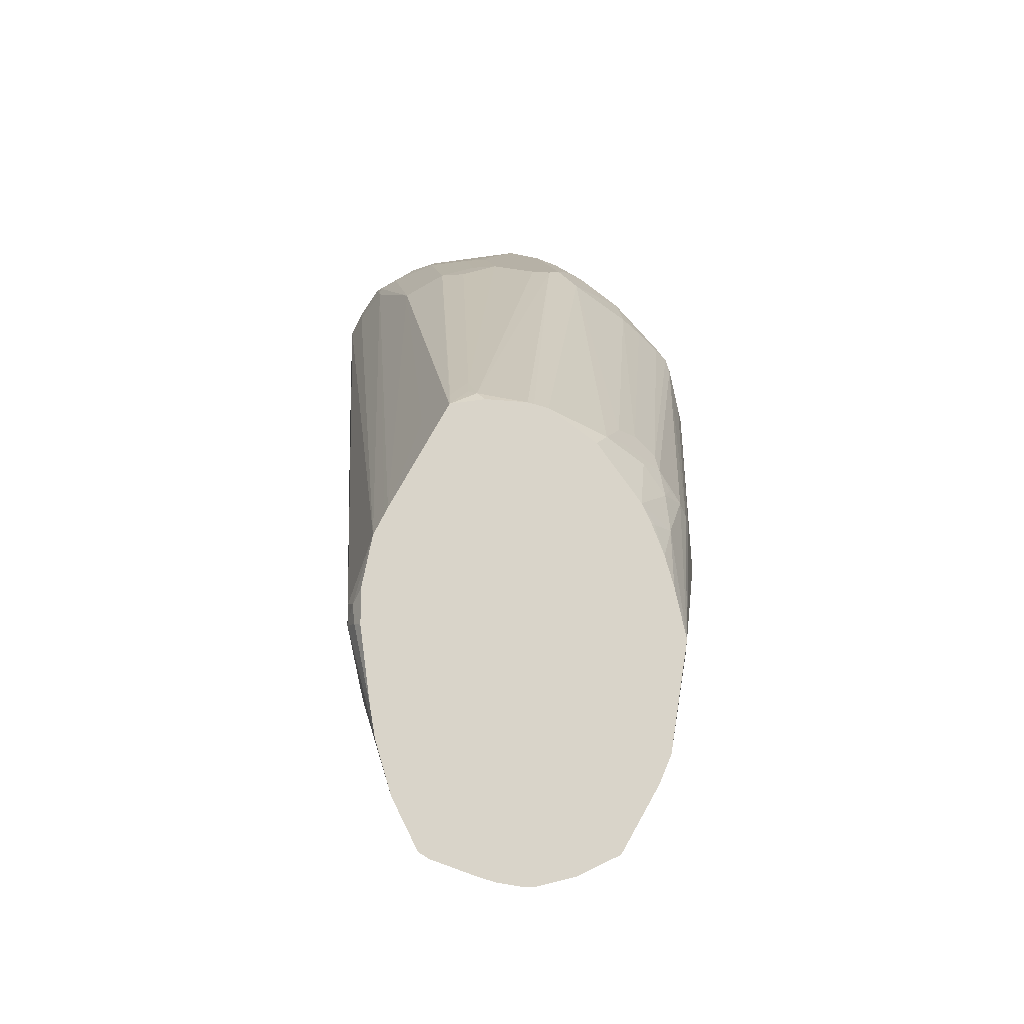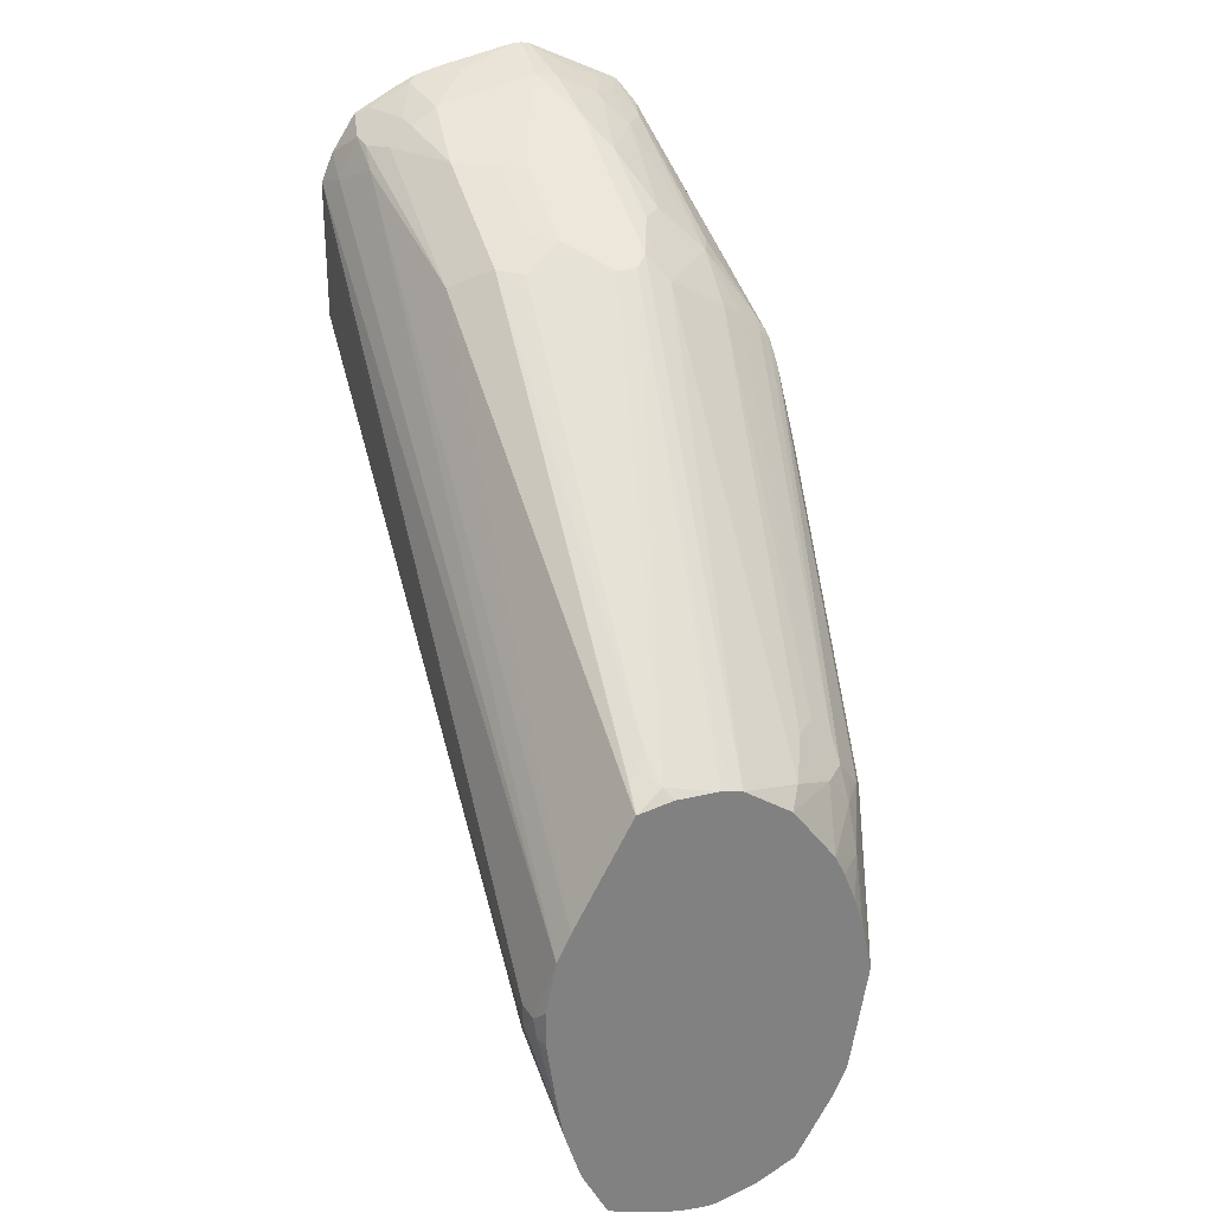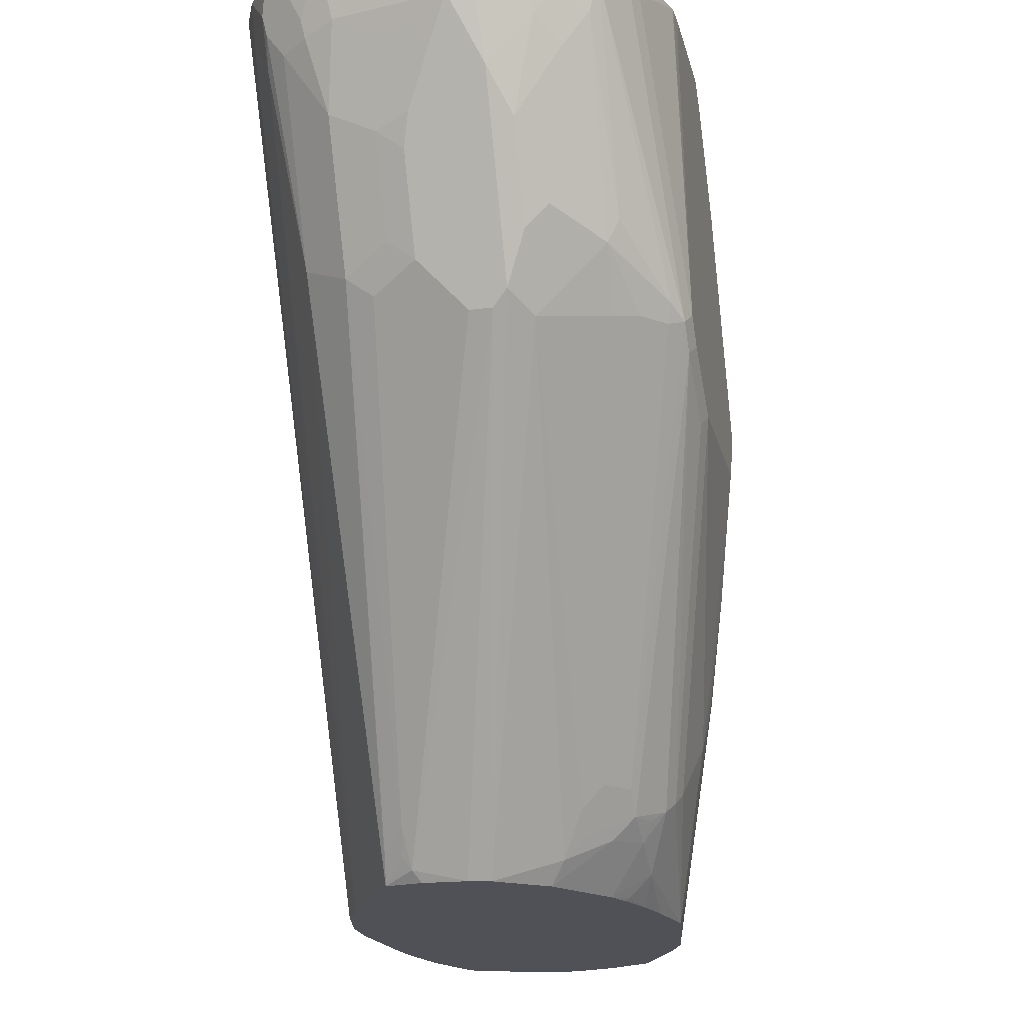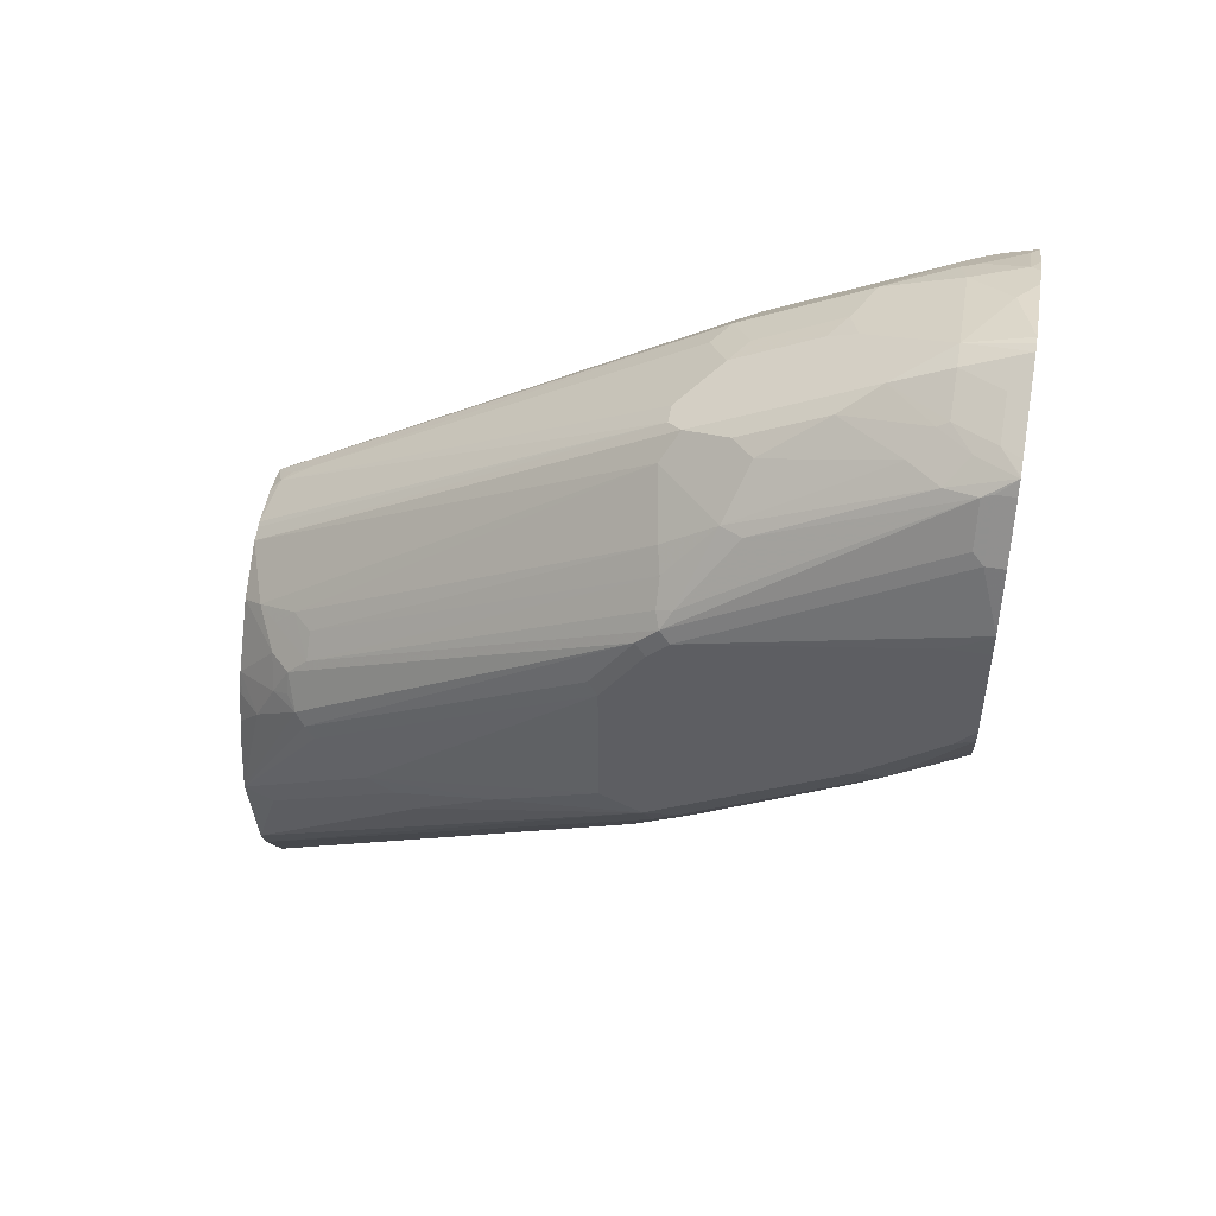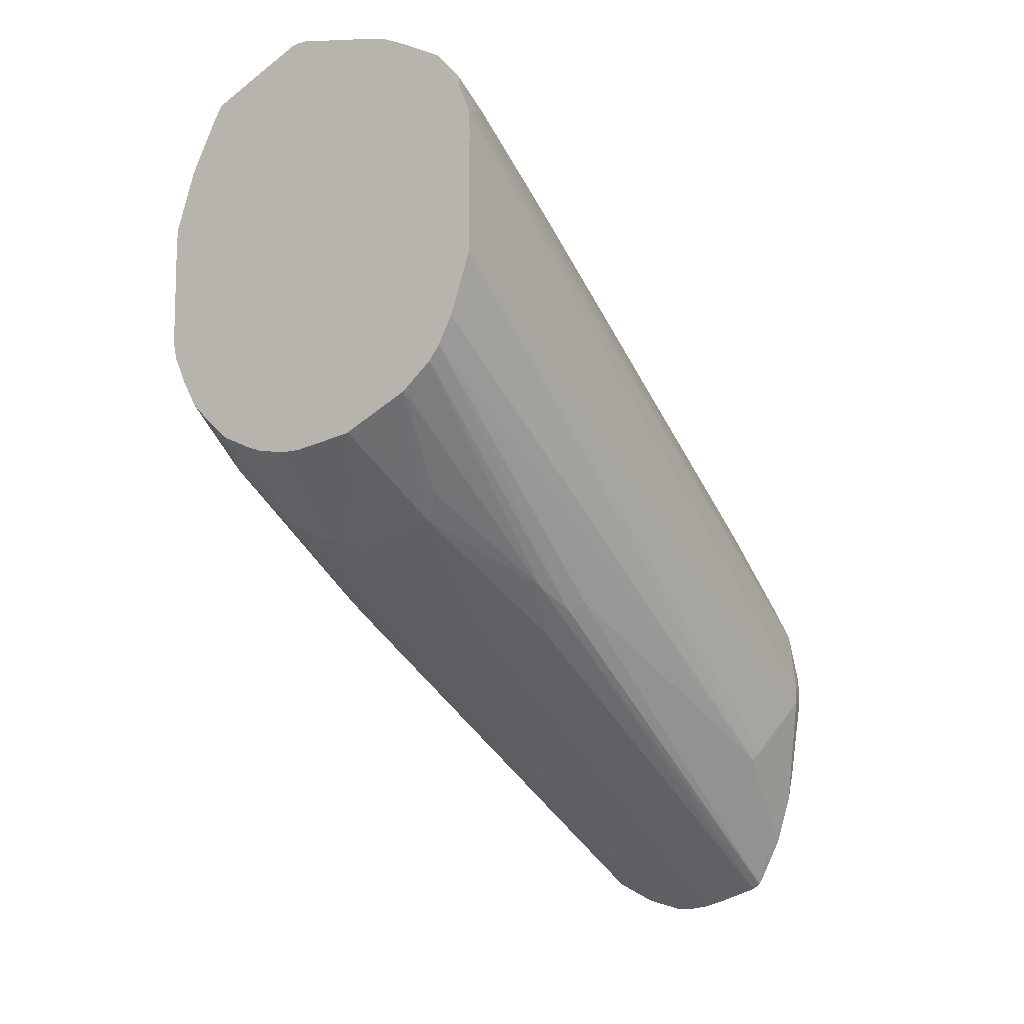
<metadata>
{"format":"obj","ext":"obj","renderer":"f3d","projection":"perspective","resolution":1024,"background":"white","views":[{"elev":-14.6,"azim":-8.3,"up":"+Z"},{"elev":30.0,"azim":-21.5,"up":"+Z"},{"elev":-20.4,"azim":12.6,"up":"+Y"},{"elev":49.6,"azim":99.8,"up":"+Z"},{"elev":-10.3,"azim":-148.9,"up":"+Z"}]}
</metadata>
<code>
v 0.1309 -0.3154 -0.2693
v 0.1352 -0.3618 -0.3076
v 0.1207 -0.3154 -0.2693
v 0.145 -0.3154 -0.2668
v 0.1555 -0.3618 -0.2975
v 0.1471 -0.4108 -0.3296
v 0.1062 -0.6642 -0.4917
v 0.08636 -0.6642 -0.4967
v 0.1251 -0.3618 -0.3076
v 0.1511 -0.3154 -0.2648
v 0.1665 -0.3154 -0.2579
v 0.0918 -0.3154 -0.2642
v 0.1775 -0.3398 -0.2688
v 0.1674 -0.3601 -0.289
v 0.1657 -0.3719 -0.2975
v 0.1674 -0.4311 -0.3296
v 0.1266 -0.6642 -0.4817
v 0.0809 -0.6642 -0.4967
v 0.06871 -0.6642 -0.495
v 0.1183 -0.3686 -0.311
v 0.1048 -0.3415 -0.2873
v 0.1775 -0.3154 -0.2485
v 0.09029 -0.3154 -0.2638
v 0.07778 -0.3686 -0.3009
v 0.1876 -0.3601 -0.2688
v 0.1876 -0.4311 -0.3093
v 0.1859 -0.4429 -0.3178
v 0.1758 -0.4429 -0.3279
v 0.1816 -0.3154 -0.2445
v 0.1876 -0.3154 -0.2384
v 0.1876 -0.3297 -0.2485
v 0.1978 -0.3499 -0.2485
v 0.1674 -0.4514 -0.3398
v 0.145 -0.6642 -0.4493
v 0.1758 -0.4632 -0.3381
v 0.1859 -0.4632 -0.3279
v 0.1961 -0.4531 -0.3076
v 0.0584 -0.6642 -0.4918
v 0.07861 -0.4412 -0.3499
v 0.08791 -0.4395 -0.3516
v 0.08419 -0.3154 -0.2607
v 0.06847 -0.4311 -0.3398
v 0.05834 -0.4514 -0.3499
v 0.04819 -0.4311 -0.3296
v 0.06847 -0.3601 -0.289
v 0.05765 -0.3154 -0.2472
v 0.0638 -0.3154 -0.2503
v 0.1944 -0.4446 -0.306
v 0.1978 -0.4412 -0.2992
v 0.1949 -0.3154 -0.2254
v 0.2011 -0.3154 -0.2115
v 0.2029 -0.3246 -0.213
v 0.2029 -0.3652 -0.2435
v 0.2029 -0.4564 -0.2941
v 0.1511 -0.6642 -0.4351
v 0.03826 -0.6642 -0.4848
v 0.03719 -0.6627 -0.4835
v 0.06847 -0.4615 -0.3601
v 0.0333 -0.6642 -0.4819
v 0.04311 -0.4514 -0.3398
v 0.04253 -0.3154 -0.2338
v 0.04363 -0.3154 -0.2348
v 0.05683 -0.3154 -0.2465
v 0.2018 -0.3154 -0.2079
v 0.2029 -0.3154 -0.2029
v 0.2029 -0.4767 -0.284
v 0.1927 -0.5274 -0.3144
v 0.1826 -0.568 -0.3448
v 0.1724 -0.6086 -0.3651
v 0.1623 -0.6491 -0.3854
v 0.1598 -0.6642 -0.3805
v 0.033 -0.6642 -0.4817
v 0.03678 -0.4564 -0.3347
v 0.03719 -0.3154 -0.2266
v 0.2029 -0.3154 -0.1522
v 0.18 -0.5934 -0.3296
v 0.2029 -0.4767 -0.213
v 0.1826 -0.5781 -0.3347
v 0.1597 -0.6642 -0.3802
v 0.1724 -0.6187 -0.3144
v 0.1699 -0.6238 -0.3093
v 0.02788 -0.6642 -0.4715
v 0.02663 -0.6593 -0.4666
v 0.01269 -0.6136 -0.4108
v 0.03348 -0.3154 -0.2191
v 0.2025 -0.3154 -0.142
v 0.2029 -0.3347 -0.1522
v 0.2029 -0.4564 -0.1826
v 0.2003 -0.4818 -0.2079
v 0.1541 -0.6642 -0.355
v 0.1661 -0.6289 -0.3043
v 0.1555 -0.6525 -0.3246
v 0.2003 -0.4615 -0.1775
v 0.0254 -0.6642 -0.4666
v 0.02294 -0.6642 -0.4616
v 0.02039 -0.6642 -0.4564
v 0.01015 -0.6187 -0.4057
v 0.02029 -0.3154 -0.1826
v 0.03006 -0.3154 -0.212
v 0.03044 -0.3154 -0.213
v 0.2023 -0.3154 -0.141
v 0.2029 -0.4463 -0.1724
v 0.1497 -0.6642 -0.3399
v 0.1547 -0.6339 -0.289
v 0.1598 -0.6339 -0.2992
v 0.1555 -0.6424 -0.3043
v 0.1389 -0.6642 -0.3144
v 0.1454 -0.6627 -0.3246
v 0.1496 -0.6642 -0.3396
v 0.2003 -0.4514 -0.1674
v 0.01279 -0.6642 -0.4312
v 0 -0.6491 -0.3753
v 0.02029 -0.3154 -0.1217
v 0.1927 -0.3154 -0.1116
v 0.1927 -0.3246 -0.1116
v 0.1547 -0.6238 -0.2789
v 0.1344 -0.6441 -0.2789
v 0.1445 -0.6441 -0.289
v 0.1437 -0.6642 -0.3246
v 0.1174 -0.6642 -0.2852
v 0.1902 -0.3297 -0.1065
v 0.18 -0.3297 -0.08623
v 0.1961 -0.4463 -0.1589
v 0.194 -0.4539 -0.1623
v 0.01273 -0.6642 -0.4309
v 0.01015 -0.6642 -0.4158
v 0.002542 -0.6593 -0.3765
v 0.001708 -0.6576 -0.3668
v 0 -0.6491 -0.3651
v 0.02049 -0.3154 -0.1118
v 0.1792 -0.3154 -0.08454
v 0.1792 -0.3246 -0.08454
v 0.1445 -0.6238 -0.2688
v 0.1344 -0.6339 -0.2688
v 0.1838 -0.4539 -0.1522
v 0.1242 -0.6542 -0.2789
v 0.0938 -0.6642 -0.2687
v 0.1753 -0.3154 -0.07786
v 0.1758 -0.3449 -0.08792
v 0.18 -0.421 -0.1268
v 0.175 -0.4311 -0.1268
v 0.005024 -0.6642 -0.3778
v 0.005024 -0.6642 -0.3602
v 0.01015 -0.6642 -0.3347
v 0.02536 -0.3297 -0.1065
v 0.02659 -0.3154 -0.09759
v 0.1737 -0.4564 -0.1446
v 0.1445 -0.4615 -0.1268
v 0.1352 -0.4531 -0.115
v 0.1285 -0.4598 -0.1184
v 0.0867 -0.6642 -0.2669
v 0.1746 -0.3154 -0.07747
v 0.1635 -0.3246 -0.07357
v 0.1657 -0.3347 -0.07777
v 0.1648 -0.3601 -0.08623
v 0.1547 -0.421 -0.1065
v 0.1395 -0.4514 -0.1167
v 0.01535 -0.6642 -0.3243
v 0.0355 -0.3499 -0.09638
v 0.0355 -0.3297 -0.08623
v 0.03469 -0.3154 -0.08541
v 0.1445 -0.4311 -0.1065
v 0.1352 -0.3719 -0.07439
v 0.05959 -0.6593 -0.2612
v 0.08362 -0.6642 -0.2662
v 0.1183 -0.4598 -0.1184
v 0.1685 -0.3154 -0.0743
v 0.1433 -0.3246 -0.06342
v 0.1534 -0.3449 -0.07357
v 0.1547 -0.3499 -0.07608
v 0.1445 -0.3905 -0.08623
v 0.01692 -0.6642 -0.3212
v 0.04565 -0.4311 -0.1268
v 0.03719 -0.3381 -0.08792
v 0.04565 -0.3499 -0.08623
v 0.05749 -0.3483 -0.07777
v 0.04903 -0.3364 -0.07946
v 0.04565 -0.3195 -0.07608
v 0.0389 -0.3161 -0.07946
v 0.03876 -0.3154 -0.07933
v 0.03821 -0.3154 -0.08016
v 0.1331 -0.3449 -0.06342
v 0.1319 -0.3652 -0.07101
v 0.0558 -0.6542 -0.2587
v 0.05072 -0.6593 -0.2638
v 0.04579 -0.6642 -0.2687
v 0.06301 -0.6642 -0.2655
v 0.05749 -0.6424 -0.2502
v 0.09805 -0.4395 -0.1082
v 0.1482 -0.3154 -0.06416
v 0.1421 -0.3154 -0.06112
v 0.1286 -0.3154 -0.05444
v 0.0355 -0.6339 -0.2688
v 0.04565 -0.6642 -0.2688
v 0.06595 -0.4412 -0.1167
v 0.06595 -0.421 -0.1065
v 0.06595 -0.3804 -0.08623
v 0.07101 -0.3449 -0.07101
v 0.06595 -0.3195 -0.06593
v 0.0558 -0.3398 -0.07608
v 0.05884 -0.3154 -0.06897
v 0.1217 -0.3449 -0.06086
v 0.1251 -0.3517 -0.06424
v 0.04734 -0.6525 -0.2604
v 0.07778 -0.4497 -0.1184
v 0.08622 -0.4311 -0.1065
v 0.09805 -0.399 -0.08792
v 0.1247 -0.3154 -0.05375
v 0.08622 -0.3905 -0.08623
v 0.08116 -0.3753 -0.08116
v 0.07607 -0.3601 -0.07608
v 0.0913 -0.355 -0.07101
v 0.1065 -0.3499 -0.06593
v 0.0913 -0.3246 -0.06086
v 0.07607 -0.3297 -0.06593
v 0.08284 -0.3229 -0.06255
v 0.07002 -0.3154 -0.0639
v 0.1207 -0.3154 -0.05375
v 0.1116 -0.3652 -0.07101
v 0.1014 -0.3855 -0.08116
v 0.08135 -0.3154 -0.06108
f 126 142 127
f 127 142 143
f 127 143 128
f 128 143 144
f 129 144 130
f 133 135 147
f 131 138 132
f 130 145 146
f 130 144 145
f 128 144 129
f 124 141 135
f 120 136 137
f 123 140 141
f 122 140 123
f 122 139 140
f 122 138 139
f 122 132 138
f 121 132 122
f 118 136 120
f 117 134 136
f 116 124 135
f 133 147 134
f 116 135 133
f 123 141 124
f 134 147 148
f 146 160 161
f 135 141 147
f 149 183 203
f 116 134 117
f 149 163 183
f 149 162 163
f 149 157 162
f 148 157 149
f 145 160 146
f 145 159 160
f 144 159 145
f 144 158 159
f 141 148 147
f 134 148 136
f 141 157 148
f 141 155 156
f 139 141 140
f 139 155 141
f 139 154 155
f 138 154 139
f 138 153 154
f 138 152 153
f 137 150 151
f 137 149 150
f 137 148 149
f 136 148 137
f 141 156 157
f 116 133 134
f 88 102 110
f 114 132 115
f 96 111 97
f 93 116 104
f 93 110 116
f 92 109 103
f 92 108 109
f 92 107 108
f 92 106 107
f 91 93 104
f 91 106 92
f 91 105 106
f 91 104 105
f 90 92 103
f 88 110 93
f 86 102 87
f 86 101 102
f 84 100 85
f 84 99 100
f 84 98 99
f 84 97 98
f 84 96 97
f 83 96 84
f 83 95 96
f 149 203 219
f 97 111 112
f 97 112 98
f 98 112 129
f 98 129 113
f 114 131 132
f 113 129 130
f 112 128 129
f 112 127 128
f 112 126 127
f 112 125 126
f 111 125 112
f 110 124 116
f 110 123 124
f 110 122 123
f 110 121 122
f 115 132 121
f 108 119 109
f 107 119 108
f 106 118 107
f 104 106 105
f 104 118 106
f 104 136 118
f 104 117 136
f 104 116 117
f 102 121 110
f 102 115 121
f 101 115 102
f 101 114 115
f 107 118 120
f 149 219 220
f 198 212 213
f 149 207 189
f 195 206 196
f 192 208 202
f 189 207 206
f 189 195 205
f 189 206 195
f 188 195 204
f 188 205 195
f 188 189 205
f 186 204 195
f 186 188 204
f 185 188 186
f 184 188 185
f 182 203 183
f 182 202 203
f 182 192 202
f 178 201 180
f 178 199 201
f 178 200 199
f 178 180 179
f 176 200 178
f 176 199 200
f 176 198 199
f 176 197 198
f 196 206 209
f 196 209 197
f 197 209 220
f 197 220 210
f 214 218 221
f 214 216 215
f 214 217 216
f 214 221 217
f 212 219 213
f 210 212 211
f 210 219 212
f 210 220 219
f 207 220 209
f 206 207 209
f 202 219 203
f 176 178 177
f 202 213 219
f 202 208 218
f 199 217 201
f 199 216 217
f 199 215 216
f 198 215 199
f 198 214 215
f 198 202 214
f 83 94 95
f 198 211 212
f 197 211 198
f 197 210 211
f 202 218 214
f 149 220 207
f 175 196 197
f 173 193 194
f 160 176 177
f 160 175 176
f 160 174 175
f 159 172 173
f 159 174 160
f 159 173 174
f 158 172 159
f 156 162 157
f 156 171 162
f 155 171 156
f 155 170 171
f 154 170 155
f 154 169 170
f 153 169 154
f 153 182 169
f 153 168 182
f 153 167 168
f 152 167 153
f 150 166 164
f 150 165 151
f 150 164 165
f 149 166 150
f 149 189 166
f 160 177 178
f 160 178 179
f 160 179 180
f 160 180 181
f 173 175 174
f 173 196 175
f 173 195 196
f 173 186 195
f 173 194 186
f 172 194 193
f 172 193 173
f 168 192 182
f 168 191 192
f 168 190 191
f 167 190 168
f 175 197 176
f 166 189 188
f 164 166 188
f 164 187 165
f 164 186 187
f 164 185 186
f 164 184 185
f 163 182 183
f 163 169 182
f 163 170 169
f 163 171 170
f 162 171 163
f 160 181 161
f 164 188 184
f 82 94 83
f 198 213 202
f 81 89 93
f 7 165 187
f 7 151 165
f 7 137 151
f 7 120 137
f 7 107 120
f 7 119 107
f 7 109 119
f 7 103 109
f 7 90 103
f 7 79 90
f 7 71 79
f 7 55 71
f 7 34 55
f 7 17 34
f 6 17 7
f 6 16 17
f 6 15 16
f 5 11 13
f 5 15 6
f 5 14 15
f 5 13 14
f 3 9 12
f 2 11 5
f 7 187 186
f 7 186 194
f 7 194 172
f 7 172 158
f 12 24 23
f 12 21 24
f 11 22 13
f 9 21 12
f 9 20 21
f 9 19 20
f 9 18 19
f 7 18 8
f 7 19 18
f 7 38 19
f 7 56 38
f 2 10 11
f 7 59 56
f 7 82 72
f 7 94 82
f 7 95 94
f 7 96 95
f 7 111 96
f 7 125 111
f 7 126 125
f 7 142 126
f 7 143 142
f 7 144 143
f 7 158 144
f 7 72 59
f 13 25 26
f 2 4 10
f 2 8 18
f 1 201 217
f 1 180 201
f 1 181 180
f 1 161 181
f 1 146 161
f 1 130 146
f 1 113 130
f 1 98 113
f 1 99 98
f 1 100 99
f 1 85 100
f 1 61 74
f 1 62 61
f 1 63 62
f 1 46 63
f 1 47 46
f 1 41 47
f 1 23 41
f 1 12 23
f 1 3 12
f 1 9 3
f 1 2 9
f 81 93 91
f 1 217 221
f 1 221 218
f 1 218 208
f 1 208 192
f 2 7 8
f 2 6 7
f 2 5 6
f 1 4 2
f 1 10 4
f 1 11 10
f 1 22 11
f 1 29 22
f 1 30 29
f 1 50 30
f 1 51 50
f 2 18 9
f 1 64 51
f 1 75 65
f 1 86 75
f 1 101 86
f 1 114 101
f 1 131 114
f 1 138 131
f 1 152 138
f 1 167 152
f 1 190 167
f 1 191 190
f 1 192 191
f 1 65 64
f 13 26 27
f 1 74 85
f 13 28 16
f 59 72 60
f 56 59 57
f 55 70 71
f 55 69 70
f 55 68 69
f 54 68 55
f 54 67 68
f 54 66 67
f 52 54 53
f 52 66 54
f 52 77 66
f 52 88 77
f 52 102 88
f 52 87 102
f 52 75 87
f 52 65 75
f 52 64 65
f 51 64 52
f 44 46 45
f 44 63 46
f 44 62 63
f 44 61 62
f 44 60 61
f 60 72 73
f 60 73 74
f 60 74 61
f 66 76 67
f 13 27 28
f 79 92 90
f 79 91 92
f 79 81 91
f 77 81 80
f 77 89 81
f 77 93 89
f 77 88 93
f 75 86 87
f 74 84 85
f 73 84 74
f 44 59 60
f 72 84 73
f 72 82 83
f 71 81 79
f 71 80 81
f 71 76 80
f 71 78 76
f 70 78 71
f 69 78 70
f 68 78 69
f 67 78 68
f 67 76 78
f 66 77 76
f 72 83 84
f 44 57 59
f 76 77 80
f 42 58 43
f 24 43 44
f 24 42 43
f 24 39 42
f 24 40 39
f 23 24 41
f 20 40 24
f 20 24 21
f 19 40 20
f 19 39 40
f 19 38 39
f 17 37 34
f 24 44 45
f 17 36 37
f 17 33 35
f 16 33 17
f 16 35 33
f 16 28 35
f 13 32 25
f 13 30 31
f 13 29 30
f 13 22 29
f 13 15 14
f 43 57 44
f 13 16 15
f 17 35 36
f 24 45 46
f 13 31 32
f 24 47 41
f 38 43 58
f 24 46 47
f 38 57 43
f 38 56 57
f 38 58 39
f 37 48 49
f 34 54 55
f 34 37 54
f 32 54 49
f 32 53 54
f 32 52 53
f 39 58 42
f 37 49 54
f 32 50 51
f 32 51 52
f 25 32 26
f 26 32 49
f 26 48 27
f 27 48 37
f 26 49 48
f 27 36 35
f 27 35 28
f 30 32 31
f 30 50 32
f 27 37 36

</code>
